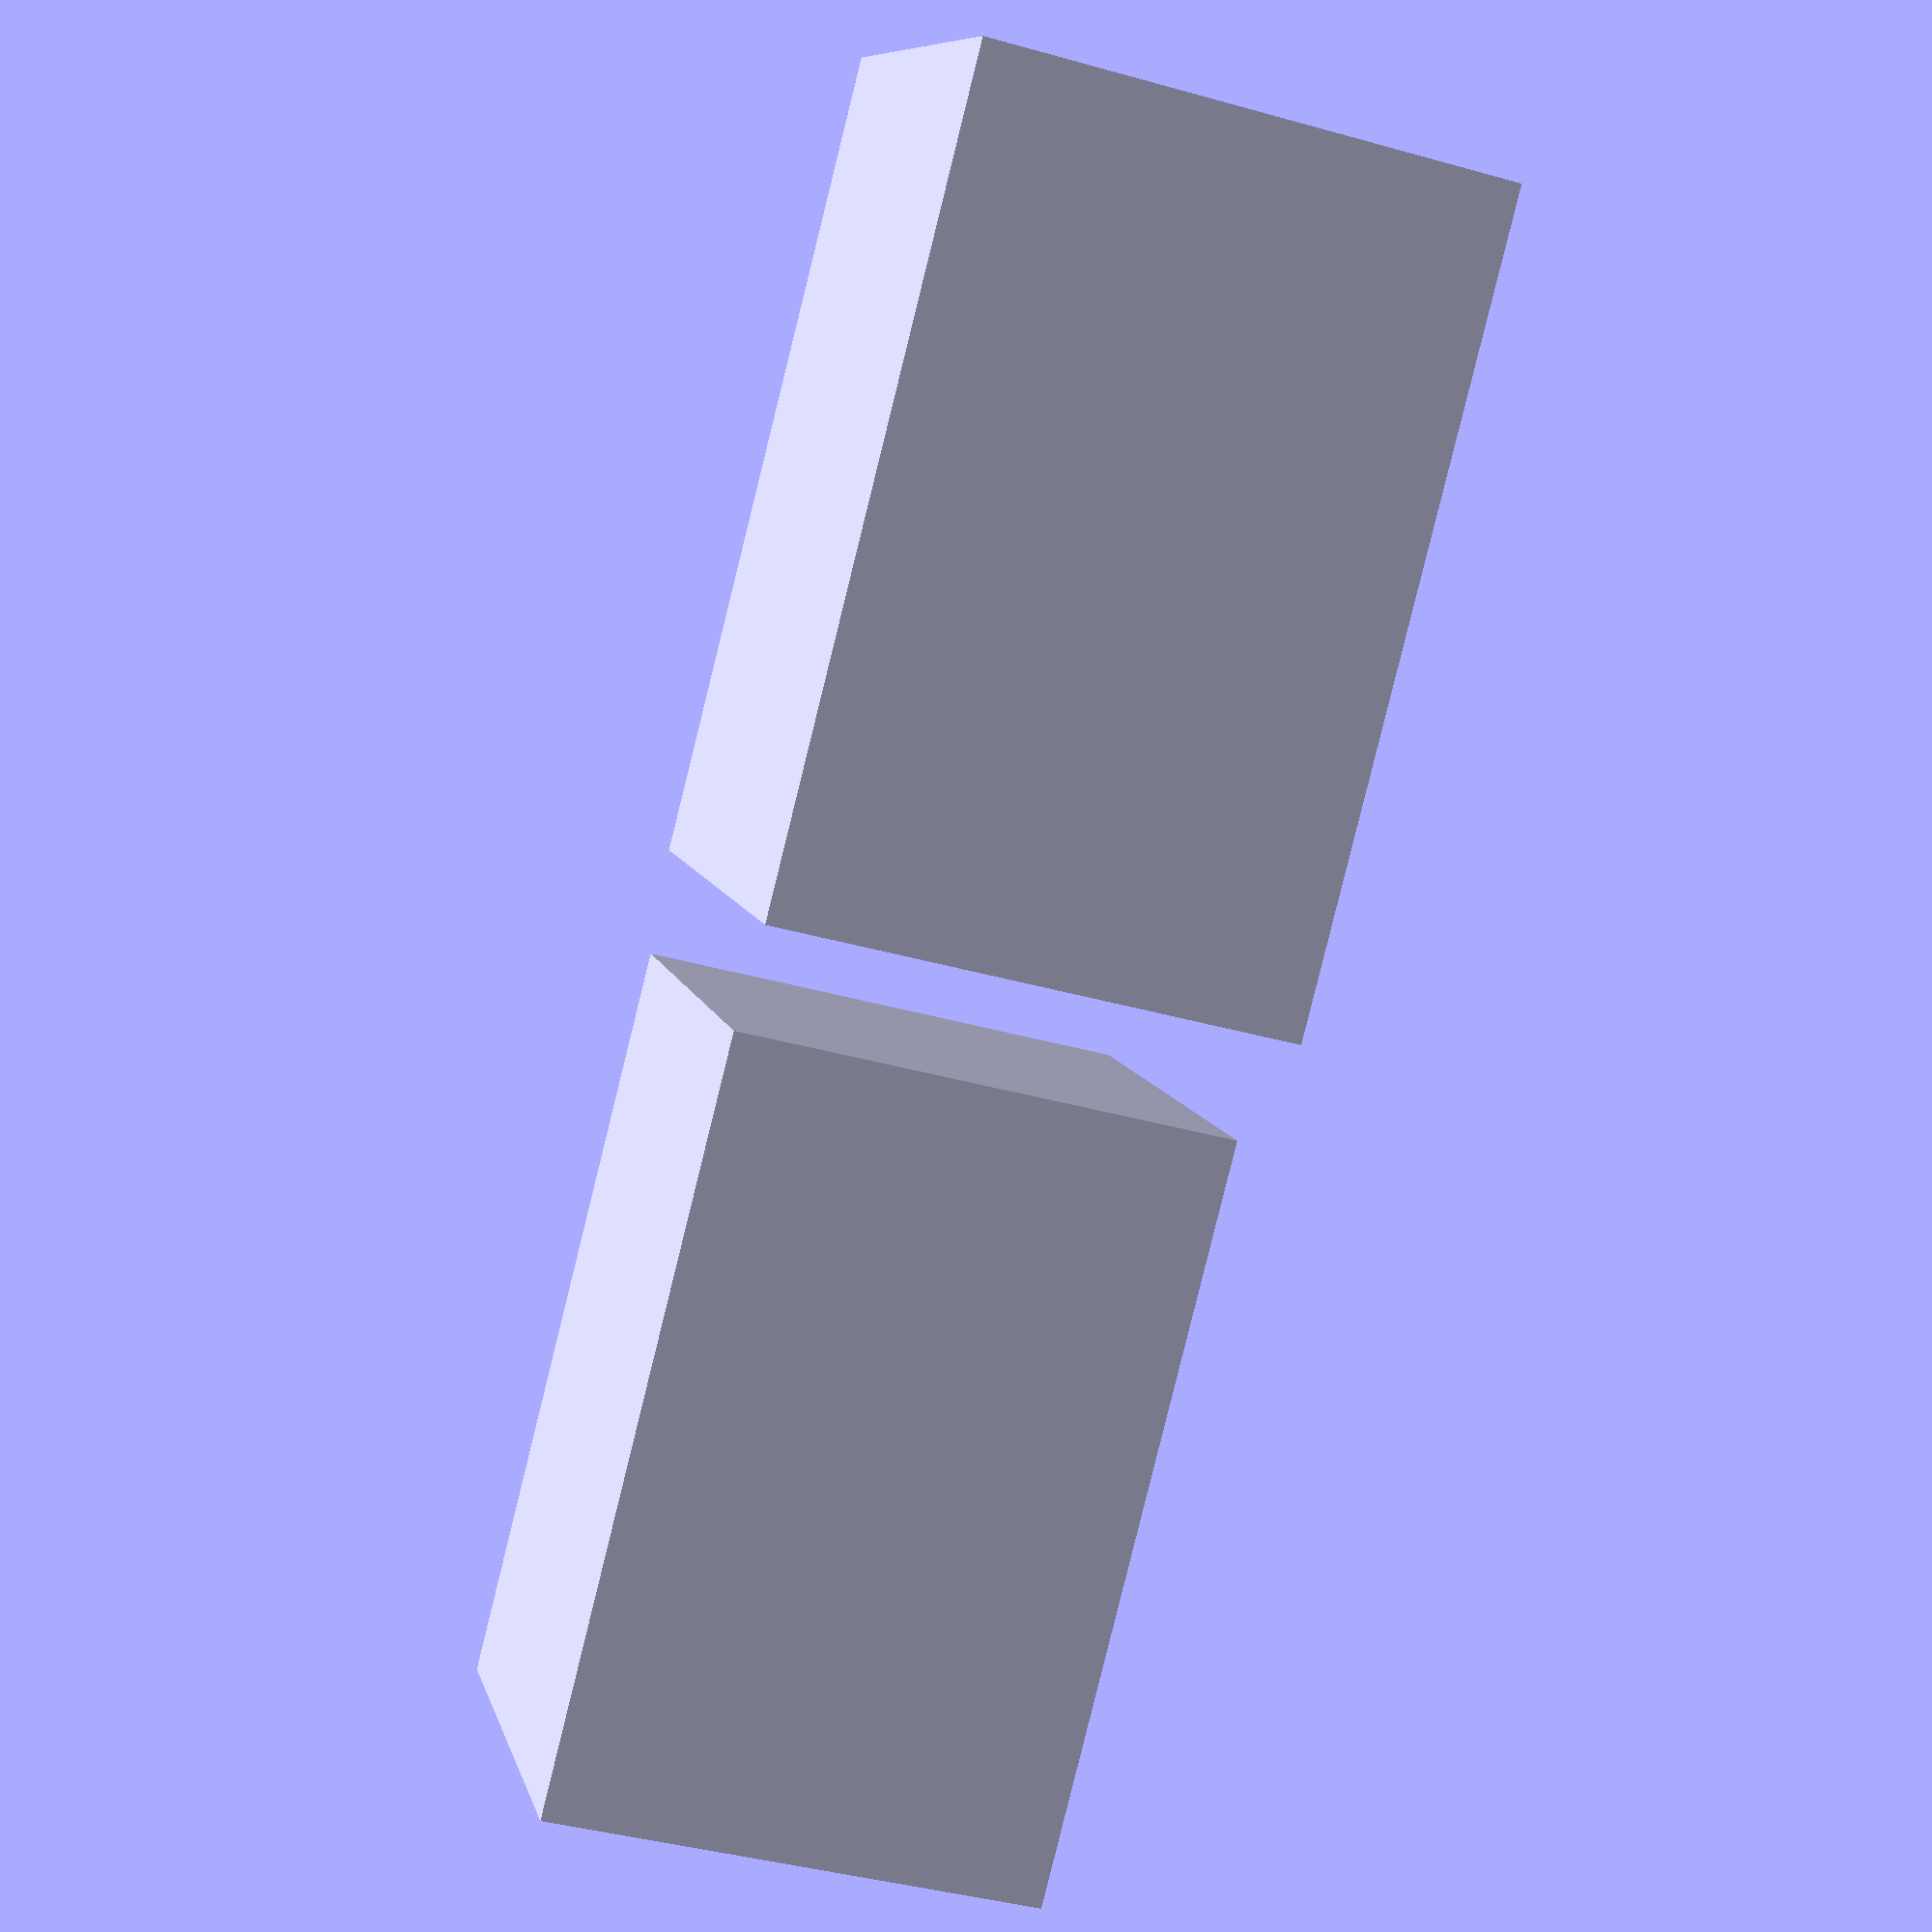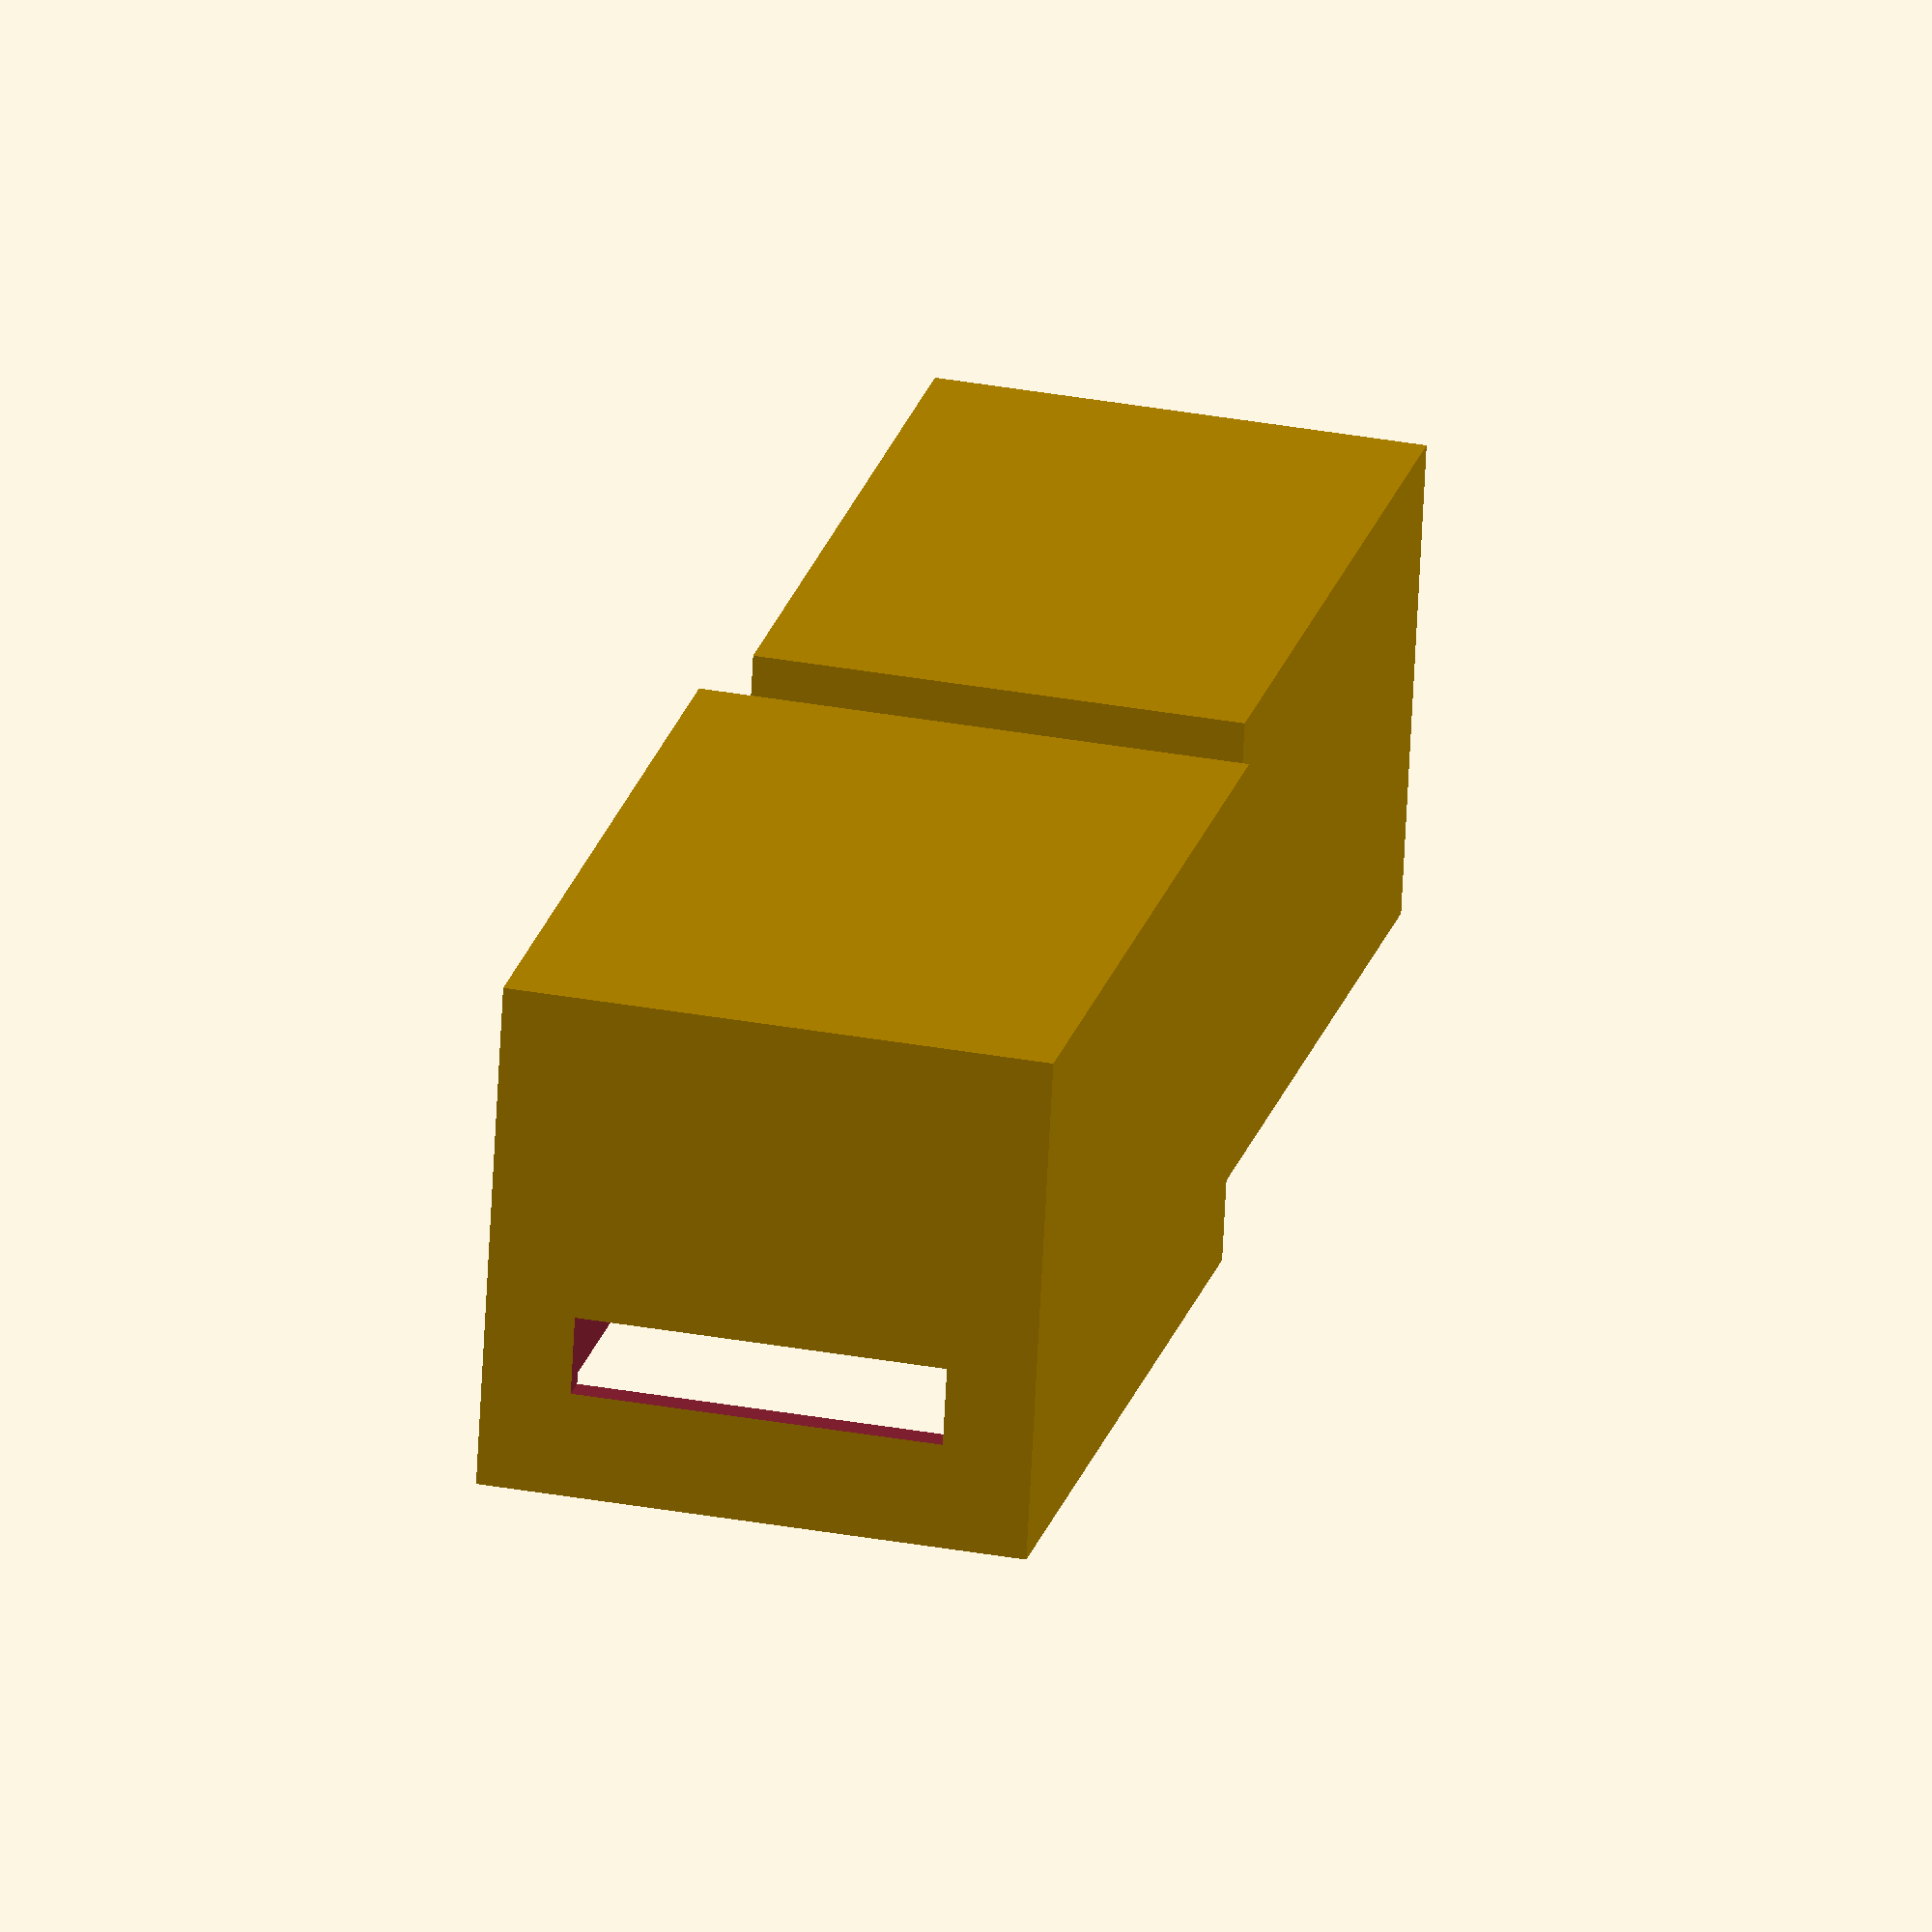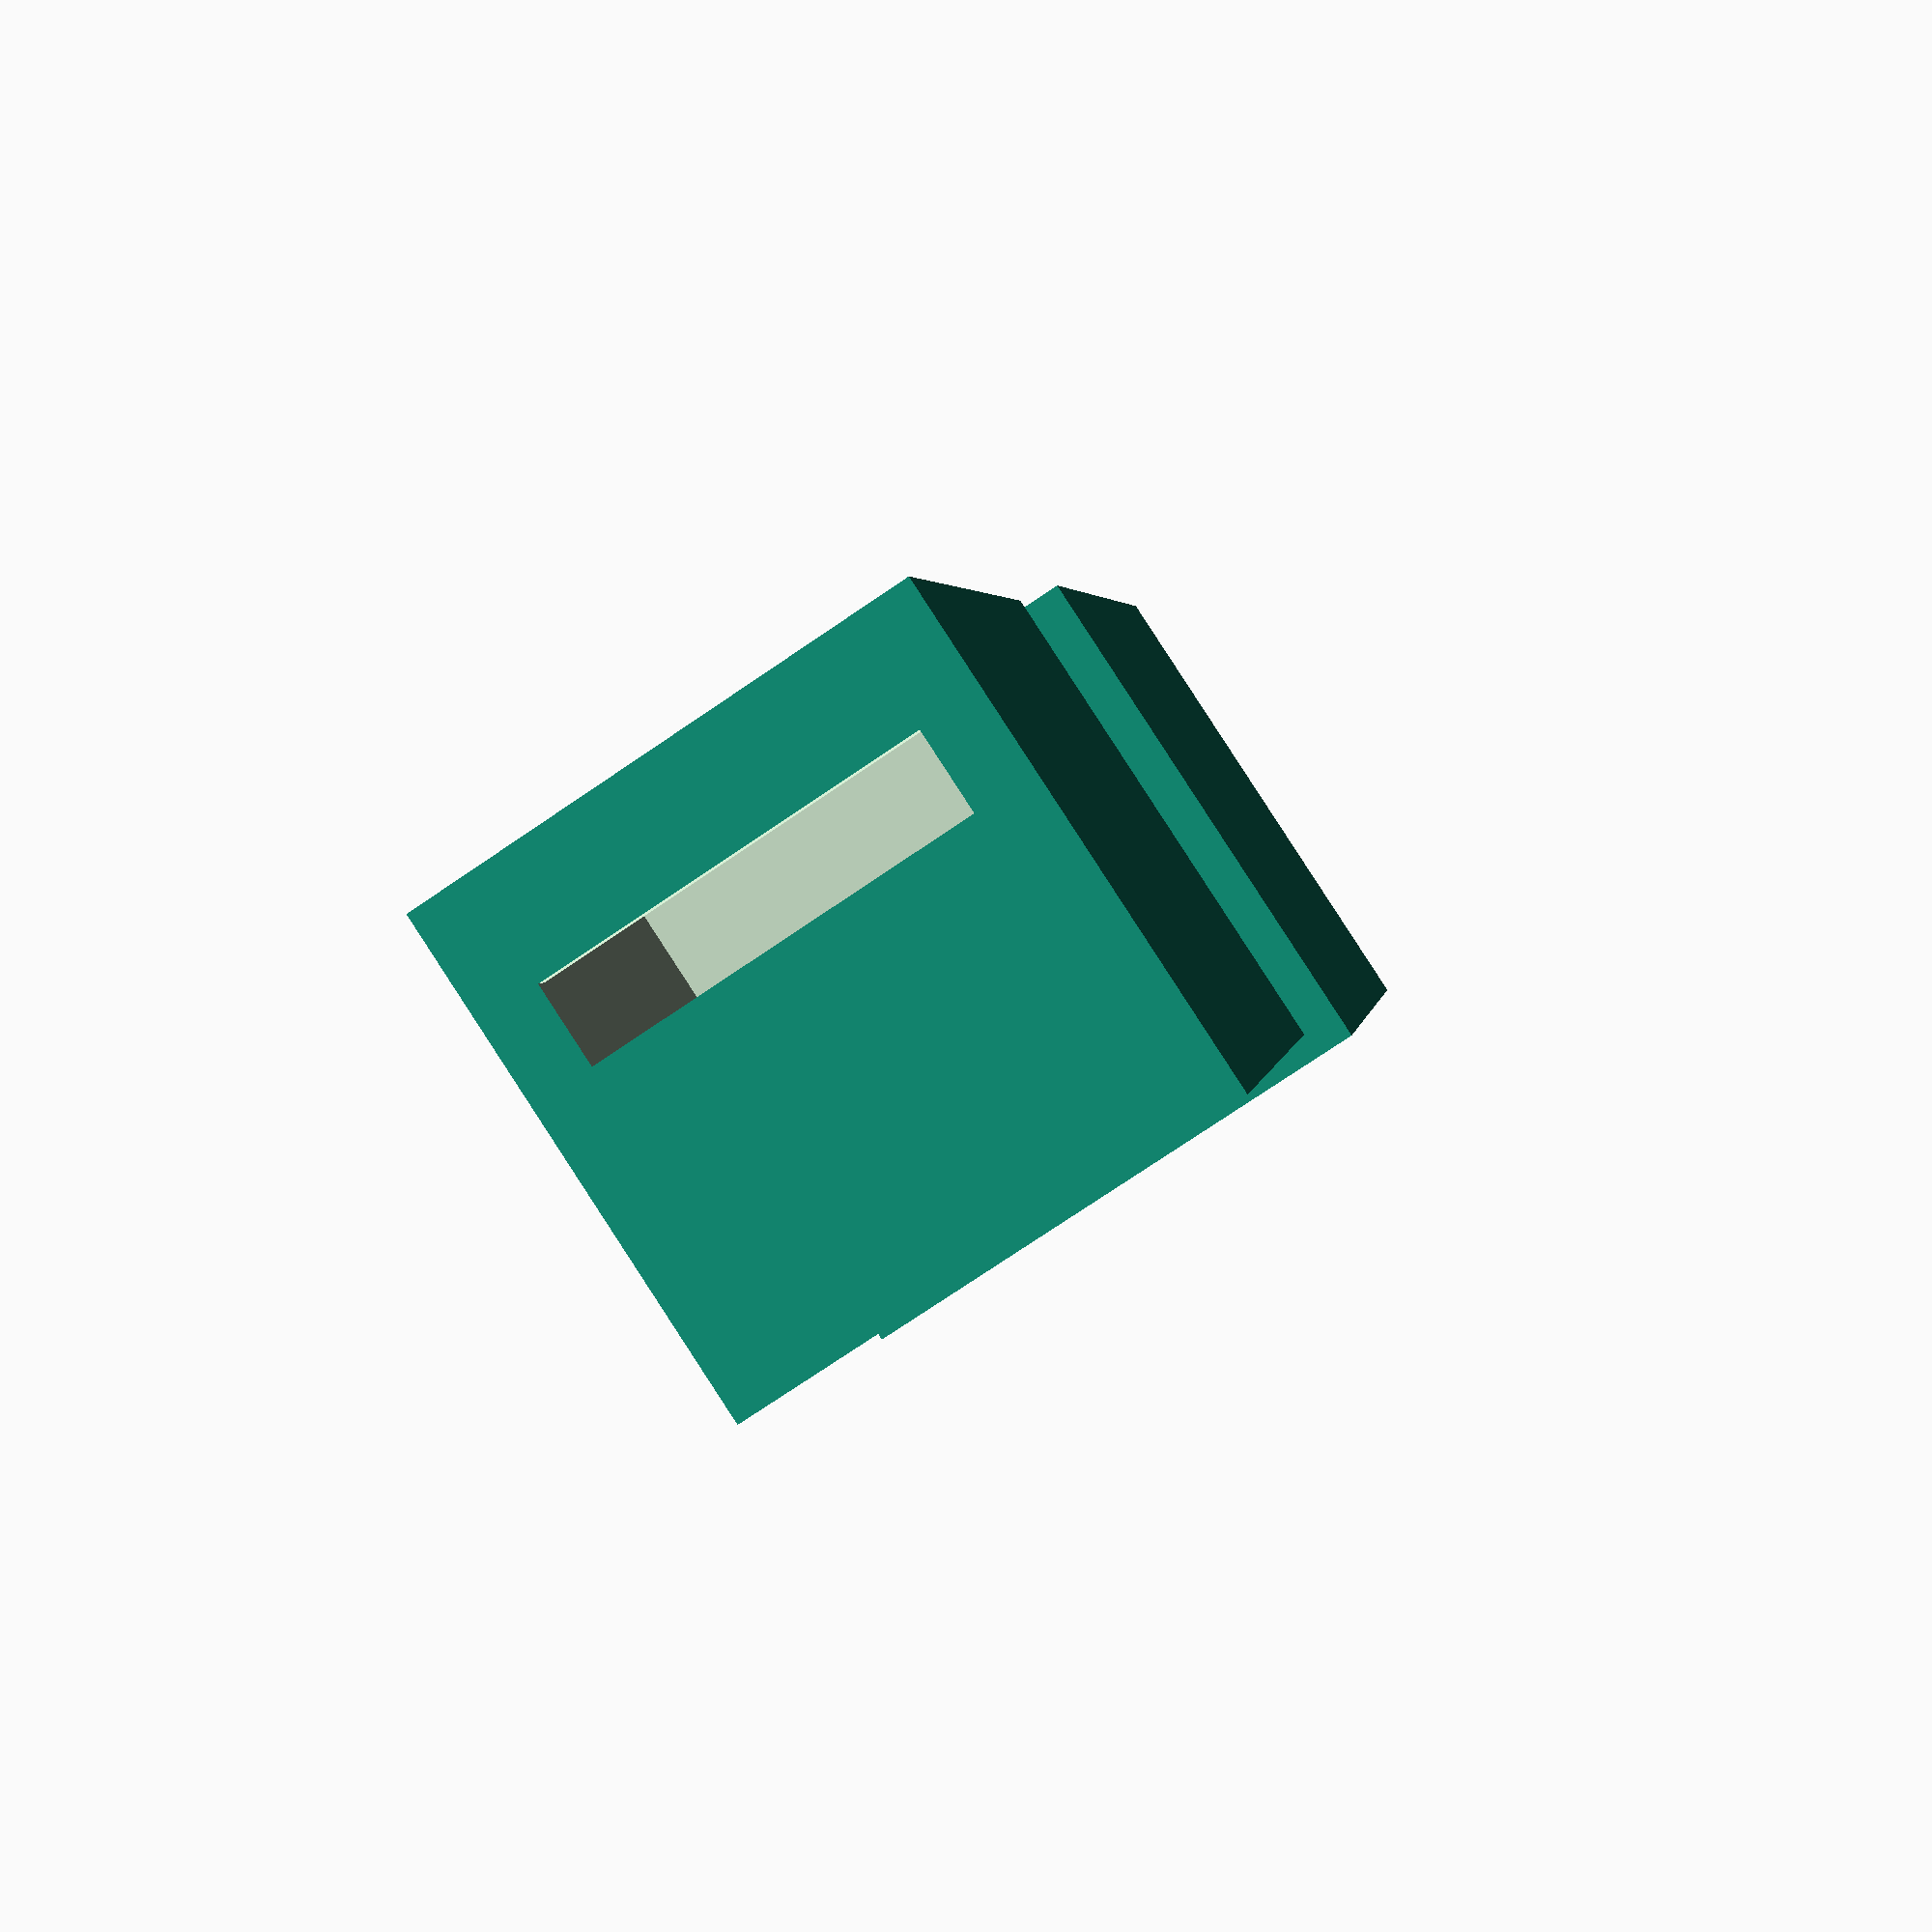
<openscad>

boundary=[26.5,16.5,17.5];
space=[.2,.2,.1];
conn = [1.25,3,14,3];

wall = 1;

difference() {
	translate([-wall,-wall,-wall]) cube(boundary+[2*wall,2*wall,wall]);
	cube(boundary+[0,0,1]);
	translate([-wall-1,conn[0],conn[1]]) cube([1+wall+1,conn[2],conn[3]]);
}

translate([boundary[0]+2*wall+5,0,0]) difference() {
	translate([-2*wall,-2*wall,-wall]-space/2) cube(boundary + [4*wall,4*wall,2*wall] + space);
	translate([-wall,-wall,0]-space/2) cube(boundary + [2*wall,2*wall,wall+1] + space);
	translate([boundary[0]+2*wall-1,conn[0],boundary[2]-conn[1]-conn[3]]) cube([1+wall+1,conn[2],conn[3]]);
}
</openscad>
<views>
elev=41.0 azim=222.0 roll=251.1 proj=p view=solid
elev=67.8 azim=76.5 roll=177.1 proj=o view=wireframe
elev=92.0 azim=261.2 roll=213.1 proj=p view=solid
</views>
